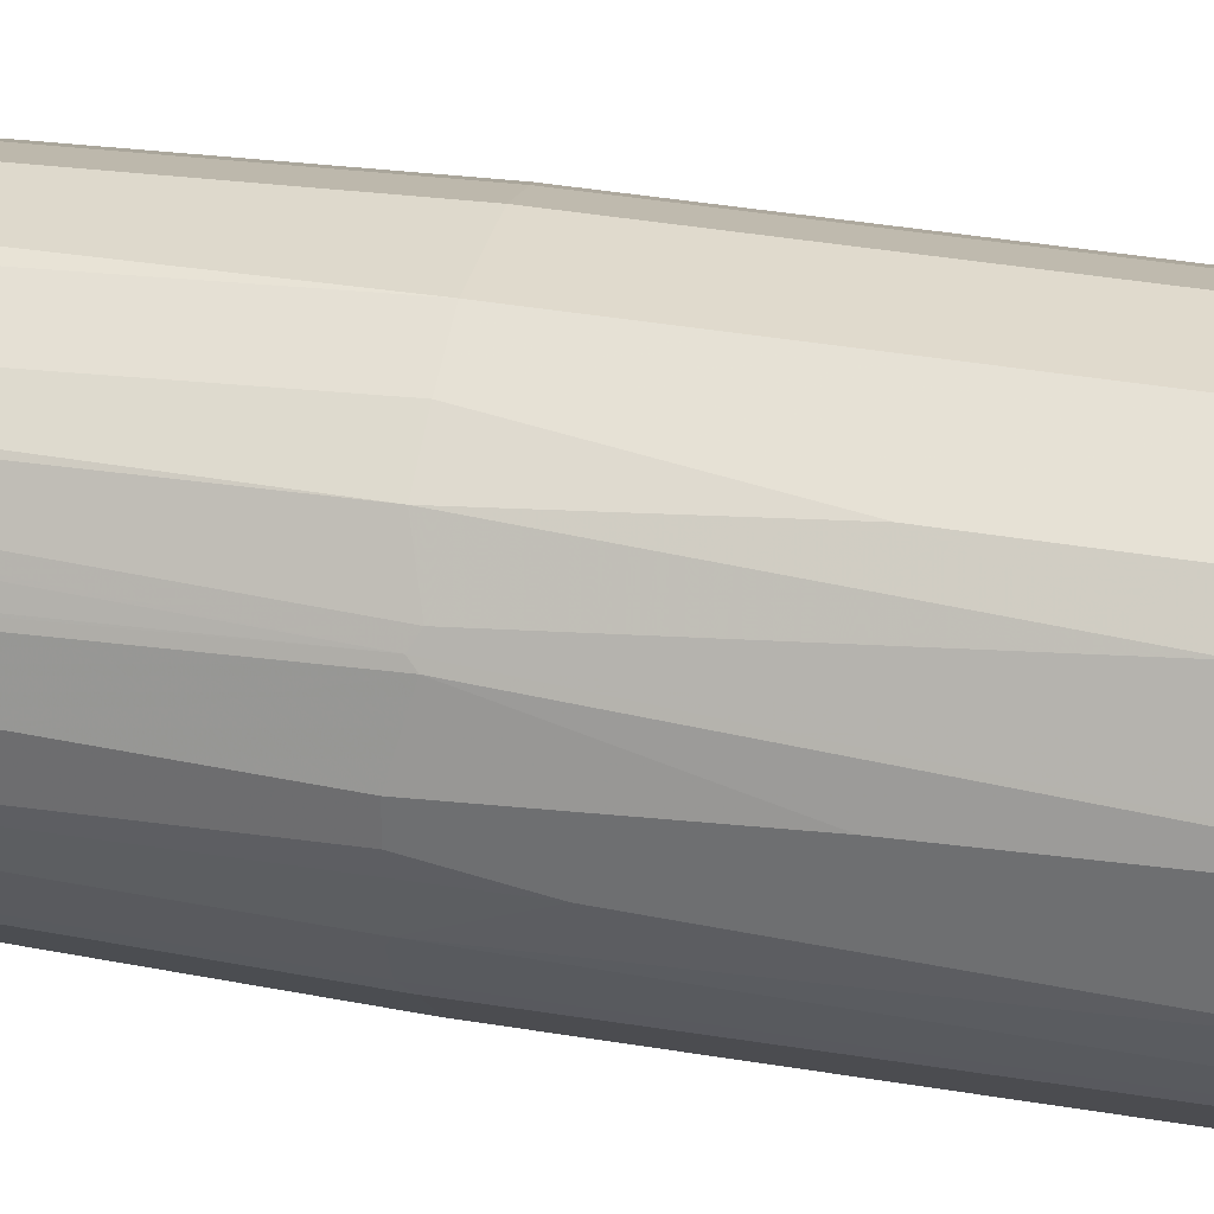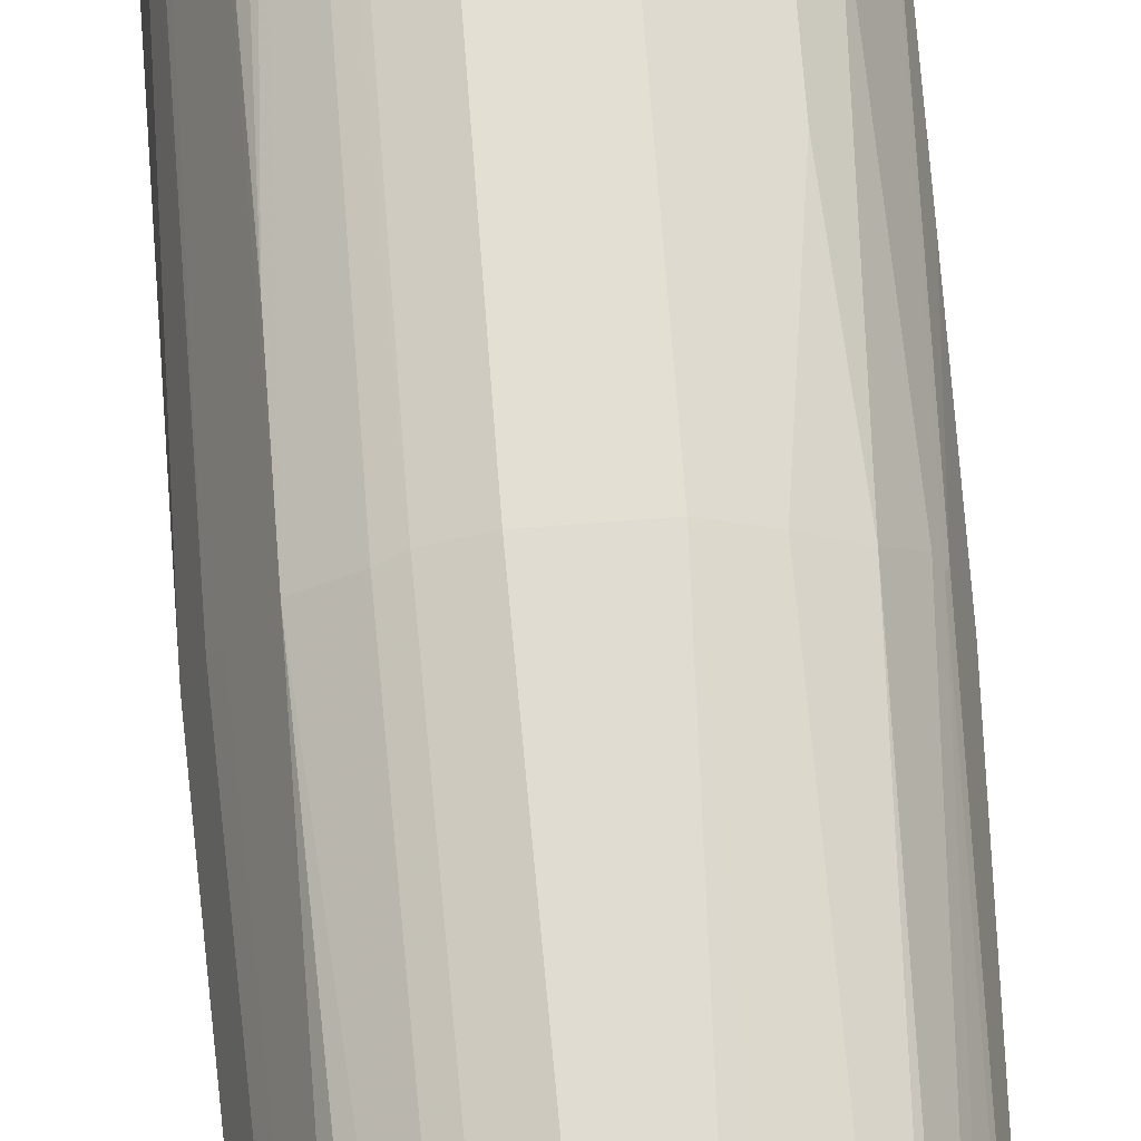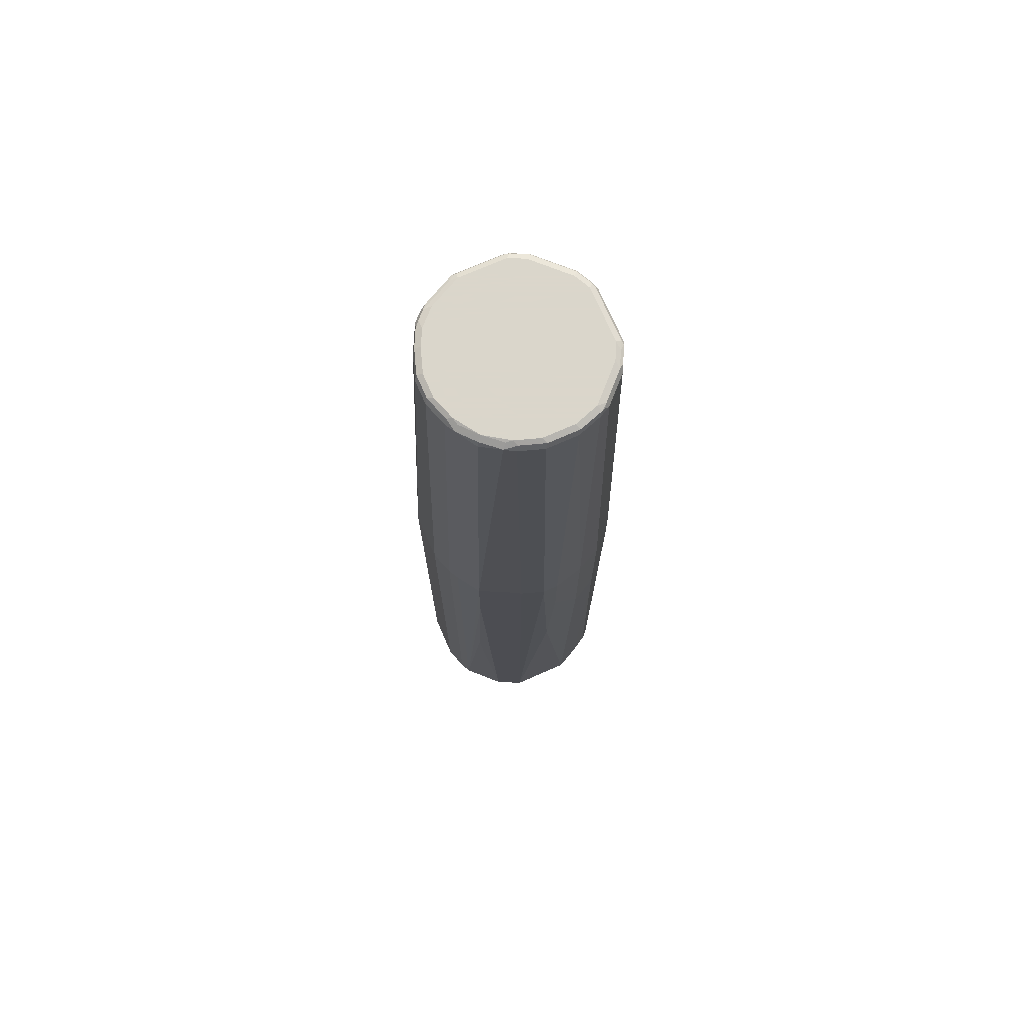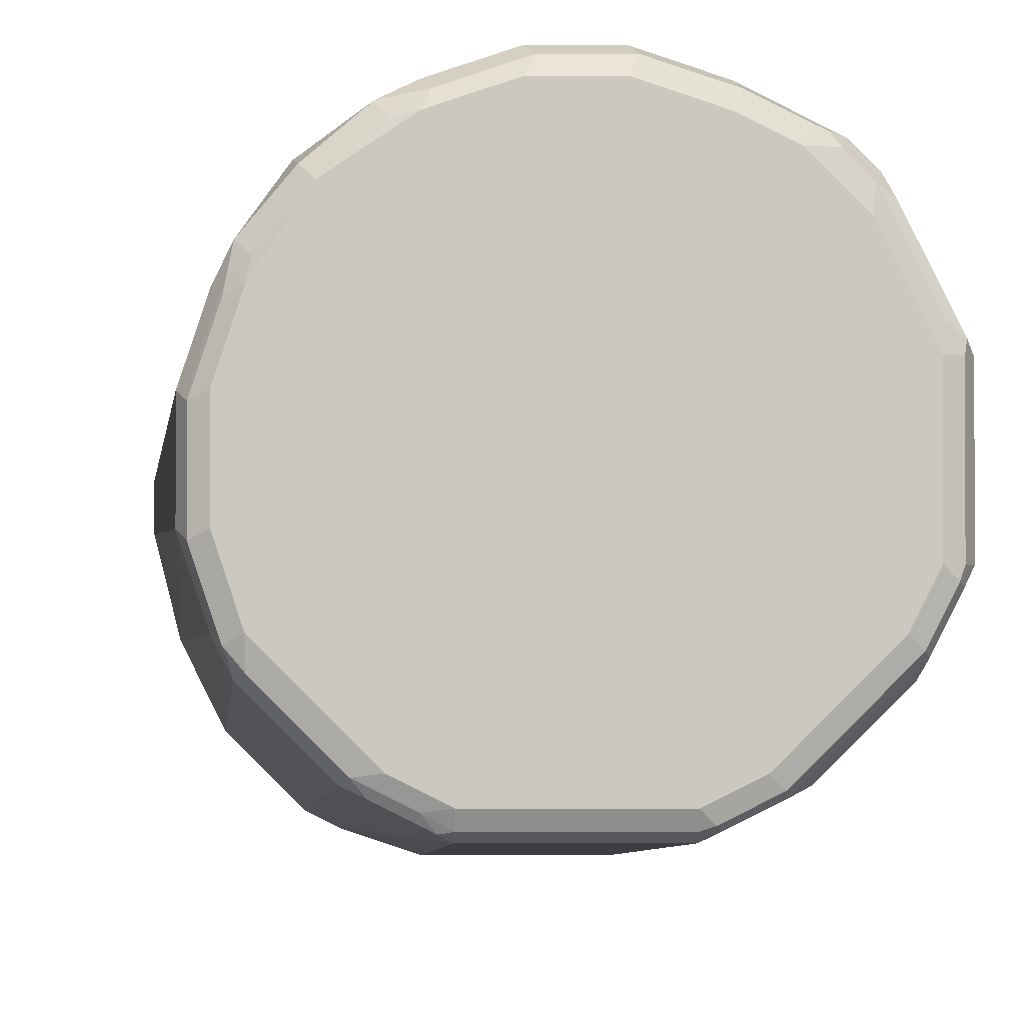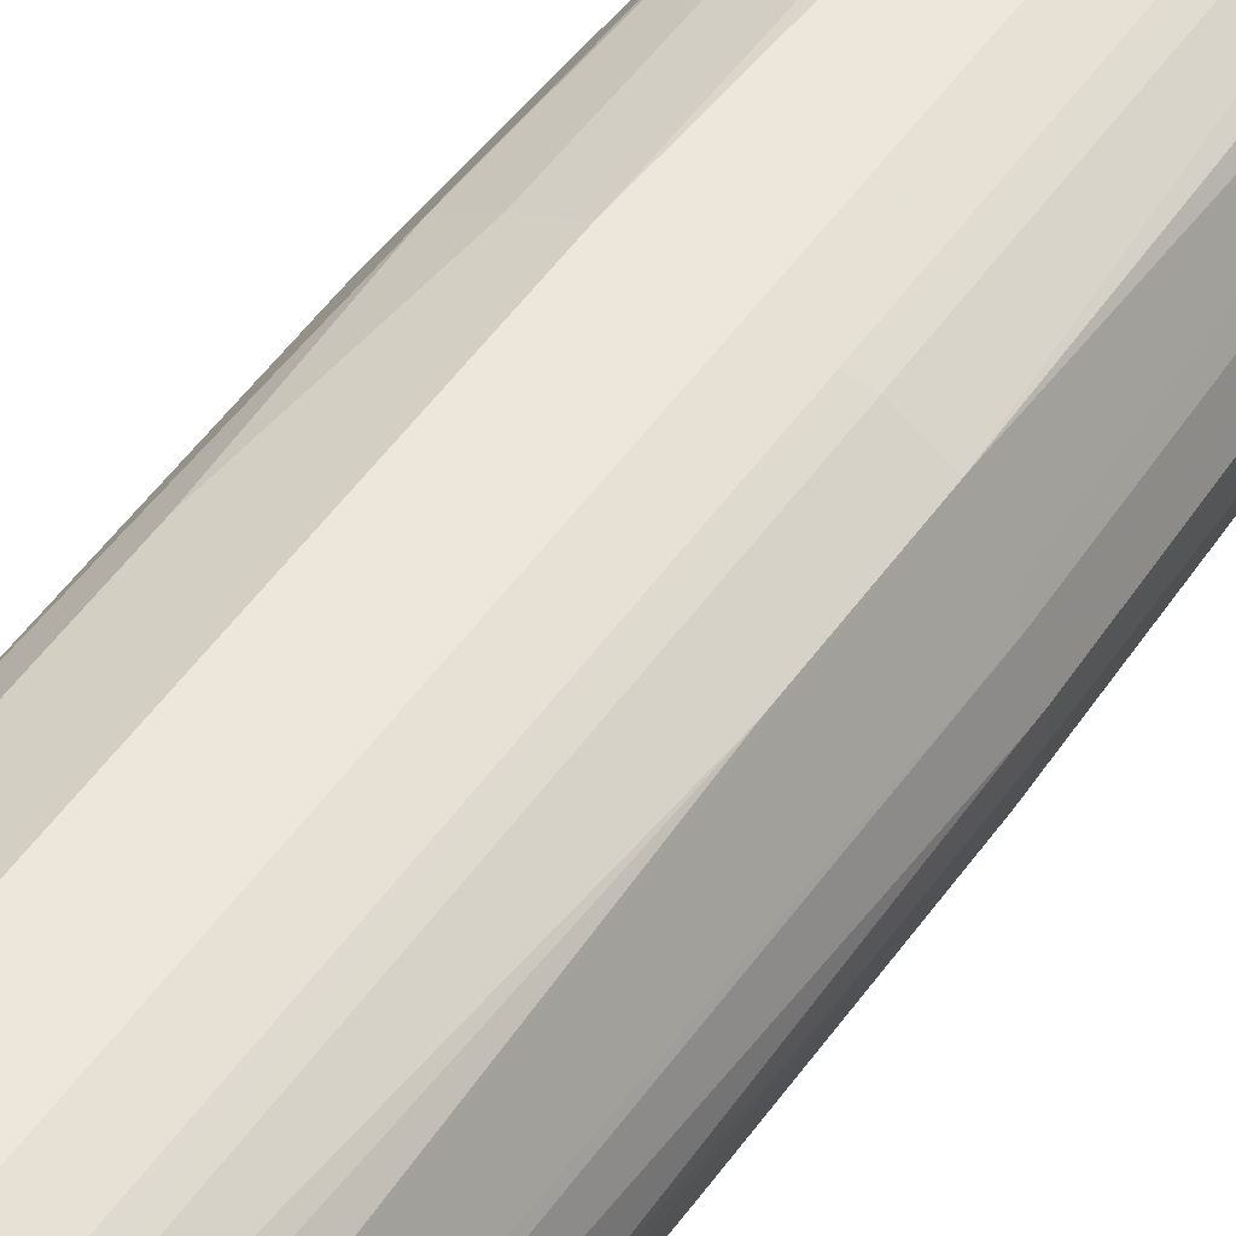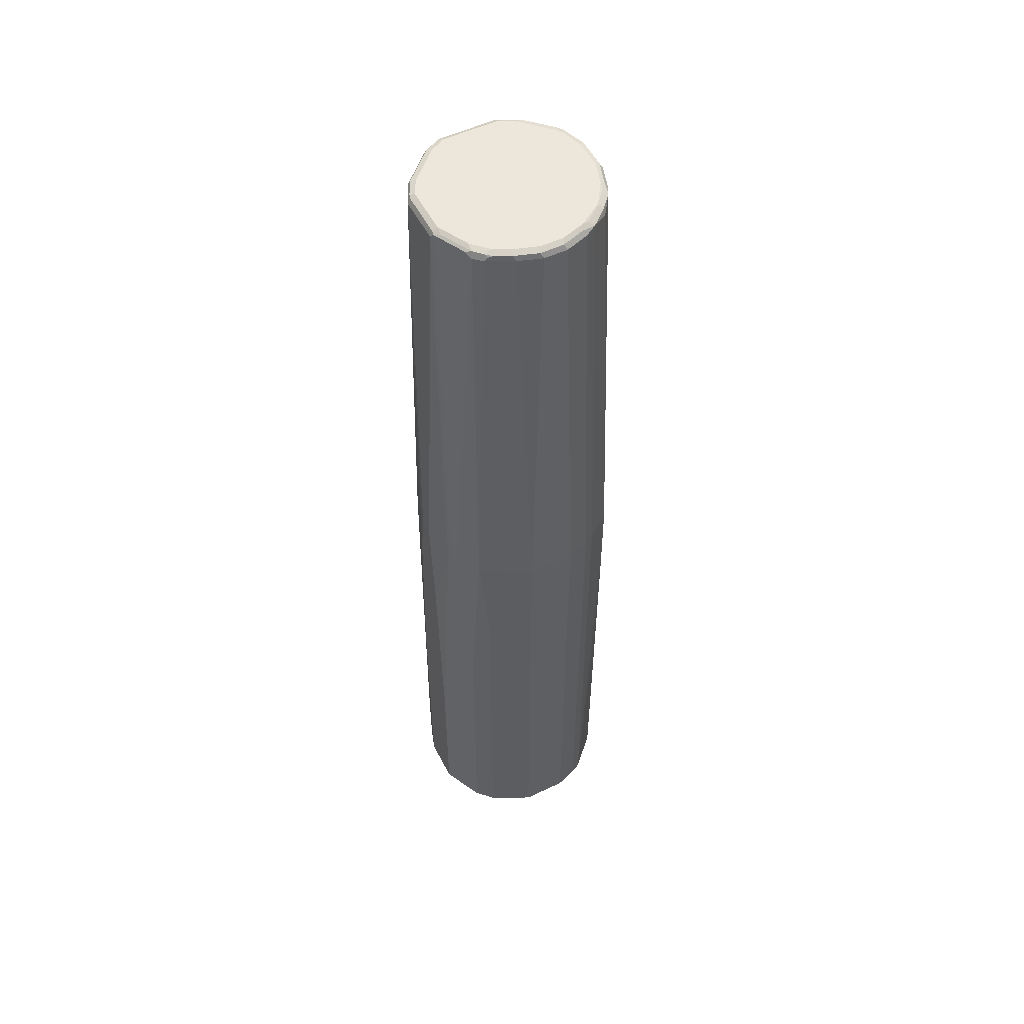
<metadata>
{"format":"obj","ext":"obj","renderer":"f3d","projection":"perspective","resolution":1024,"background":"white","views":[{"elev":33.0,"azim":-76.3,"up":"+Z"},{"elev":67.1,"azim":175.7,"up":"+Z"},{"elev":73.7,"azim":66.4,"up":"+Y"},{"elev":-2.3,"azim":178.3,"up":"+Z"},{"elev":51.3,"azim":34.0,"up":"+Z"},{"elev":53.3,"azim":-26.9,"up":"+Y"}]}
</metadata>
<code>
v -0.1365 -0.3542 -0.02098
v -0.126 -0.3542 -0.05249
v -0.1365 -0.3542 0.04198
v -0.1365 0.0106 -0.02098
v -0.1227 -0.3542 -0.05973
v -0.126 -0.2309 -0.05249
v -0.1216 -0.3542 0.07186
v -0.1234 0.3412 0.06825
v -0.1365 -0.09446 0.04198
v -0.1365 0.2835 -0.01048
v -0.126 0.3465 -0.04198
v -0.119 -0.3542 -0.06649
v -0.1225 -0.2274 -0.05949
v -0.119 -0.2344 -0.06649
v -0.1085 -0.3542 0.09799
v -0.1085 0.07354 0.09799
v -0.119 0.3359 0.07699
v -0.08749 0.9554 0.08749
v -0.09185 0.9607 0.07875
v -0.1024 0.9607 0.05775
v -0.1129 0.9607 0.03674
v -0.1155 0.9554 0.03148
v -0.126 0.3359 0.06298
v -0.1365 0.1891 0.03148
v -0.1365 0.3465 2.467e-05
v -0.1155 0.9554 -0.03148
v -0.1225 0.35 -0.04899
v -0.1085 -0.3542 -0.07699
v -0.112 0.35 -0.06999
v -0.1085 0.343 -0.07699
v -0.08749 -0.3542 0.119
v -0.08749 0.1891 0.119
v -0.09798 0.3465 0.1085
v -0.07698 0.9554 0.09799
v -0.07481 0.9633 0.09449
v -0.0853 0.9633 0.08399
v -0.1063 0.9633 0.04198
v -0.112 0.9624 0.03148
v -0.112 0.9624 -0.03148
v -0.1365 0.3465 0.02098
v -0.1102 0.9633 -0.03675
v -0.112 0.9589 -0.03848
v -0.08749 -0.3542 -0.098
v -0.1015 0.9589 -0.05949
v -0.09798 0.9519 -0.06649
v -0.08749 0.9519 -0.07699
v -0.08749 0.343 -0.098
v -0.0805 -0.3542 0.1225
v -0.0805 0.1891 0.1225
v -0.06649 0.3465 0.1295
v -0.056 0.9554 0.1085
v -0.07087 0.9607 0.09973
v -0.06649 0.9624 0.1015
v -0.06299 0.966 0.09449
v -0.084 0.966 0.07349
v -0.105 0.966 0.03148
v -0.09973 0.9633 -0.05775
v -0.105 0.966 -0.03148
v -0.09449 0.966 -0.05249
v -0.07698 -0.3542 -0.1085
v -0.0805 0.9589 -0.08049
v -0.06649 0.9519 -0.098
v -0.07698 0.343 -0.1085
v -0.0525 -0.3542 0.1365
v -0.0525 0.3465 0.1365
v -0.04198 0.9554 0.1155
v -0.04986 0.9607 0.1102
v -0.03149 0.3465 0.147
v -0.04548 0.9624 0.112
v -0.04198 0.966 0.105
v -0.084 0.966 -0.06299
v -0.0525 0.966 -0.09449
v -0.05774 0.9633 -0.09973
v -0.07023 -0.3542 -0.1122
v -0.05949 0.9589 -0.1015
v -0.06998 0.35 -0.112
v -0.03149 -0.3542 0.147
v -0.01048 0.9554 0.126
v 0.03147 0.3465 0.147
v -0.01398 0.9624 0.1225
v -0.01048 0.966 0.1155
v -0.03149 0.966 -0.105
v -0.03674 0.9633 -0.1102
v -0.04922 -0.3542 -0.1227
v -0.06299 0.3465 -0.1155
v -0.03849 0.9589 -0.112
v 0.03147 -0.3542 0.147
v 0.02098 0.9554 0.126
v 0.063 0.3465 0.1365
v 0.01749 0.9624 0.1225
v 0.02098 0.966 0.1155
v 0.04199 0.966 -0.105
v -0.03149 0.9624 -0.112
v -0.03149 0.9554 -0.1155
v -0.04198 0.02107 -0.126
v -0.04198 -0.3542 -0.126
v -0.03149 0.3465 -0.126
v 0.063 -0.3542 0.1365
v 0.05248 0.9554 0.1155
v 0.02623 0.9607 0.1207
v 0.07699 0.35 0.1295
v 0.0665 0.9589 0.1085
v 0.07712 -0.3542 0.1296
v 0.04899 0.9624 0.112
v 0.05248 0.966 0.105
v 0.063 0.966 -0.09449
v 0.05248 0.9633 -0.1063
v 0.04199 0.9624 -0.112
v 0.04724 0.9607 -0.1129
v 0.04199 0.9554 -0.1155
v 0.04199 -0.3542 -0.126
v 0.04199 0.3465 -0.126
v 0.05773 0.9607 0.1102
v 0.1085 0.35 0.1085
v 0.091 0.9519 0.09099
v 0.08922 0.9607 0.08923
v 0.08398 0.966 0.08399
v 0.06122 0.9642 0.1032
v 0.08764 -0.3542 0.1191
v 0.1015 -0.03489 0.112
v 0.1085 0.2346 0.1085
v 0.0945 0.966 -0.06299
v 0.0945 0.9633 -0.0748
v 0.07349 0.9633 -0.0958
v 0.06824 0.9607 -0.1024
v 0.07873 0.3516 -0.1129
v 0.07349 0.3465 -0.1155
v 0.063 -0.3542 -0.1155
v 0.07349 0.294 -0.1155
v 0.119 0.35 0.08749
v 0.1085 0.9589 0.06649
v 0.1191 -0.3542 0.08762
v 0.1032 0.9642 0.06125
v 0.105 0.966 0.05248
v 0.105 0.966 -0.05249
v 0.105 0.9633 -0.0643
v 0.09799 0.9554 -0.07699
v 0.07699 0.9554 -0.098
v 0.08748 0.3465 -0.1085
v 0.091 -0.3542 -0.1015
v 0.08748 0.294 -0.1085
v 0.1295 0.35 0.06649
v 0.1155 0.9554 0.05248
v 0.1102 0.9607 0.05775
v 0.1296 -0.3542 0.06662
v 0.1155 0.966 0.02098
v 0.112 0.9624 0.04898
v 0.1225 0.9624 0.01747
v 0.1155 0.966 -0.02098
v 0.1225 0.9624 -0.02448
v 0.112 0.9624 -0.05599
v 0.1102 0.9607 -0.06037
v 0.1085 0.9554 -0.06649
v 0.119 0.3465 -0.07699
v 0.09799 0.3465 -0.098
v 0.09799 -0.3542 -0.098
v 0.1365 0.3465 0.05248
v 0.126 0.9554 0.02098
v 0.1207 0.9607 0.02624
v 0.1365 -0.3542 0.05248
v 0.126 0.9554 -0.02098
v 0.1155 0.9554 -0.05249
v 0.1365 0.3465 -0.04198
v 0.1339 0.1524 -0.04725
v 0.119 0.1575 -0.07699
v 0.1085 -0.336 -0.08749
v 0.1089 -0.3465 -0.08399
v 0.119 -0.3542 -0.06649
v 0.147 0.3465 0.02098
v 0.1365 -0.3542 -0.03148
v 0.147 0.0526 0.0105
v 0.147 0.3359 0.02098
v 0.147 0.3465 2.467e-05
v 0.1365 0.1575 -0.04198
v 0.1234 0.1524 -0.06823
v 0.147 0.2415 2.467e-05
f 1 2 5
f 103 120 121
f 103 119 120
f 102 114 115
f 102 105 113
f 102 118 105
f 102 117 118
f 102 116 117
f 102 115 116
f 101 103 114
f 101 114 102
f 99 102 113
f 95 111 96
f 95 112 111
f 95 97 112
f 94 112 97
f 94 110 112
f 94 109 110
f 103 121 114
f 104 113 105
f 105 118 117
f 106 122 123
f 117 133 134
f 116 133 117
f 116 131 133
f 115 131 116
f 114 132 130
f 114 121 132
f 114 131 115
f 114 130 131
f 93 109 94
f 111 129 128
f 111 112 127
f 110 127 112
f 109 127 110
f 109 126 127
f 109 125 126
f 107 109 108
f 107 125 109
f 107 124 125
f 111 127 129
f 93 108 109
f 92 107 108
f 92 124 107
f 80 91 81
f 80 90 91
f 79 98 89
f 79 87 98
f 79 89 88
f 78 90 80
f 78 88 90
f 76 94 85
f 82 92 108
f 76 86 94
f 74 85 84
f 74 76 85
f 73 86 75
f 73 83 86
f 72 83 73
f 72 82 83
f 69 81 70
f 69 80 81
f 75 86 76
f 119 132 120
f 82 108 93
f 83 93 94
f 92 106 124
f 90 113 104
f 90 100 113
f 90 105 91
f 90 104 105
f 89 103 101
f 89 98 103
f 89 102 99
f 82 93 83
f 89 101 102
f 88 100 90
f 88 113 100
f 88 99 113
f 85 97 95
f 85 94 97
f 84 85 95
f 84 95 96
f 83 94 86
f 88 89 99
f 120 132 121
f 122 135 136
f 122 136 123
f 157 160 172
f 156 167 168
f 156 166 167
f 156 165 166
f 154 156 155
f 154 165 156
f 154 164 165
f 154 163 164
f 157 172 169
f 153 163 154
f 152 162 153
f 151 162 152
f 150 162 151
f 150 161 162
f 148 161 150
f 148 158 161
f 148 159 158
f 146 150 149
f 153 162 163
f 146 148 150
f 158 169 173
f 160 170 171
f 170 176 171
f 170 174 176
f 169 176 173
f 169 171 176
f 169 172 171
f 166 168 167
f 165 168 166
f 165 175 168
f 158 173 161
f 164 175 165
f 164 170 168
f 164 174 170
f 163 174 164
f 163 176 174
f 163 173 176
f 161 163 162
f 161 173 163
f 160 171 172
f 164 168 175
f 68 87 79
f 145 160 157
f 144 159 148
f 131 144 133
f 131 143 144
f 130 145 142
f 130 132 145
f 130 142 131
f 129 156 140
f 129 141 156
f 128 129 140
f 131 142 157
f 127 141 129
f 126 139 127
f 125 139 126
f 125 138 139
f 124 138 125
f 123 138 124
f 123 137 138
f 123 153 137
f 123 136 153
f 127 139 141
f 144 148 147
f 131 157 143
f 134 144 147
f 143 169 158
f 143 157 169
f 143 159 144
f 143 158 159
f 142 145 157
f 139 156 141
f 139 155 156
f 138 155 139
f 133 144 134
f 137 155 138
f 137 153 154
f 136 152 153
f 136 151 152
f 135 151 136
f 135 150 151
f 135 149 150
f 134 148 146
f 134 147 148
f 137 154 155
f 68 77 87
f 106 123 124
f 68 79 88
f 12 30 28
f 12 14 30
f 11 42 27
f 11 26 42
f 10 26 11
f 10 25 26
f 9 23 24
f 8 16 17
f 13 27 29
f 8 23 9
f 8 21 22
f 8 20 21
f 8 19 20
f 8 18 19
f 8 17 18
f 7 16 8
f 7 15 16
f 6 27 13
f 8 22 23
f 6 11 27
f 13 29 30
f 15 31 32
f 22 40 23
f 22 25 40
f 22 26 25
f 21 39 26
f 21 38 39
f 21 37 38
f 21 26 22
f 20 37 21
f 13 30 14
f 20 36 37
f 18 33 34
f 18 36 19
f 18 35 36
f 18 34 35
f 17 33 18
f 16 33 17
f 16 32 33
f 15 32 16
f 19 36 20
f 23 40 24
f 5 14 12
f 5 6 13
f 1 119 103
f 1 132 119
f 1 145 132
f 1 160 145
f 1 170 160
f 1 168 170
f 1 156 168
f 1 140 156
f 68 88 78
f 1 128 140
f 1 96 111
f 1 84 96
f 1 74 84
f 1 60 74
f 1 43 60
f 1 28 43
f 1 12 28
f 1 5 12
f 1 111 128
f 5 13 14
f 1 98 87
f 1 77 64
f 4 11 6
f 4 10 11
f 3 8 9
f 3 7 8
f 2 6 5
f 1 6 2
f 1 4 6
f 1 10 4
f 1 87 77
f 1 25 10
f 1 24 40
f 1 9 24
f 1 3 9
f 1 7 3
f 1 15 7
f 1 31 15
f 1 48 31
f 1 64 48
f 1 40 25
f 26 39 41
f 1 103 98
f 27 42 29
f 54 106 92
f 54 122 106
f 54 135 122
f 54 149 135
f 54 146 149
f 54 134 146
f 54 117 134
f 54 105 117
f 54 92 82
f 54 91 105
f 54 70 81
f 53 70 54
f 53 69 70
f 52 69 53
f 52 67 69
f 51 68 66
f 51 65 68
f 51 67 52
f 54 81 91
f 51 66 67
f 54 82 72
f 54 71 59
f 26 41 42
f 66 68 78
f 66 69 67
f 66 80 69
f 66 78 80
f 64 68 65
f 64 77 68
f 63 76 74
f 54 72 71
f 62 76 63
f 60 63 74
f 57 73 61
f 57 72 73
f 57 71 72
f 57 59 71
f 54 56 55
f 54 58 56
f 54 59 58
f 62 75 76
f 48 65 49
f 61 73 75
f 47 62 63
f 34 50 65
f 34 52 35
f 34 51 52
f 33 50 34
f 32 50 33
f 32 65 50
f 32 49 65
f 31 49 32
f 31 48 49
f 30 62 47
f 30 46 62
f 29 45 30
f 29 44 45
f 29 42 44
f 28 47 43
f 48 64 65
f 28 30 47
f 34 65 51
f 35 52 53
f 30 45 46
f 35 54 55
f 35 53 54
f 46 75 62
f 44 46 45
f 44 61 46
f 44 57 61
f 46 61 75
f 43 47 63
f 41 59 57
f 41 58 59
f 41 56 58
f 43 63 60
f 41 44 42
f 41 57 44
f 38 41 39
f 38 56 41
f 37 56 38
f 37 55 56
f 36 55 37
f 35 55 36

</code>
